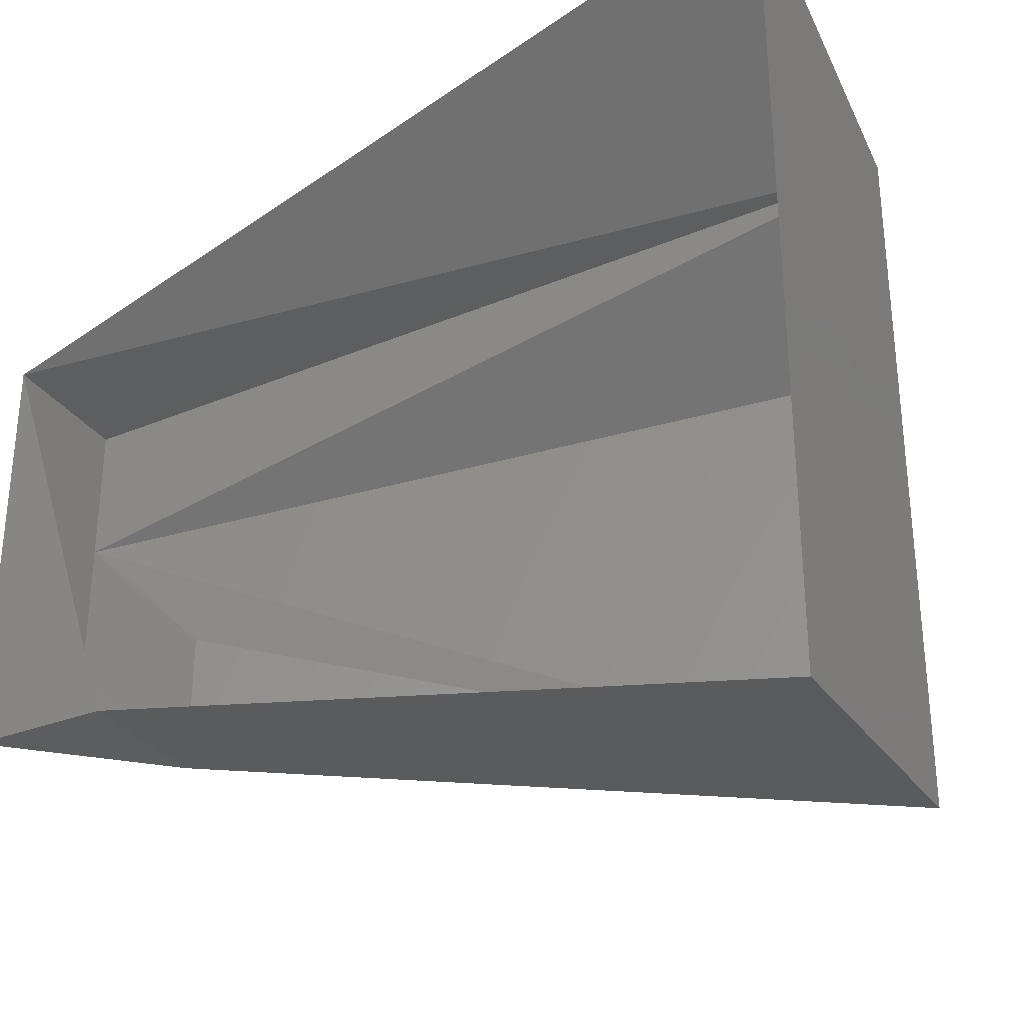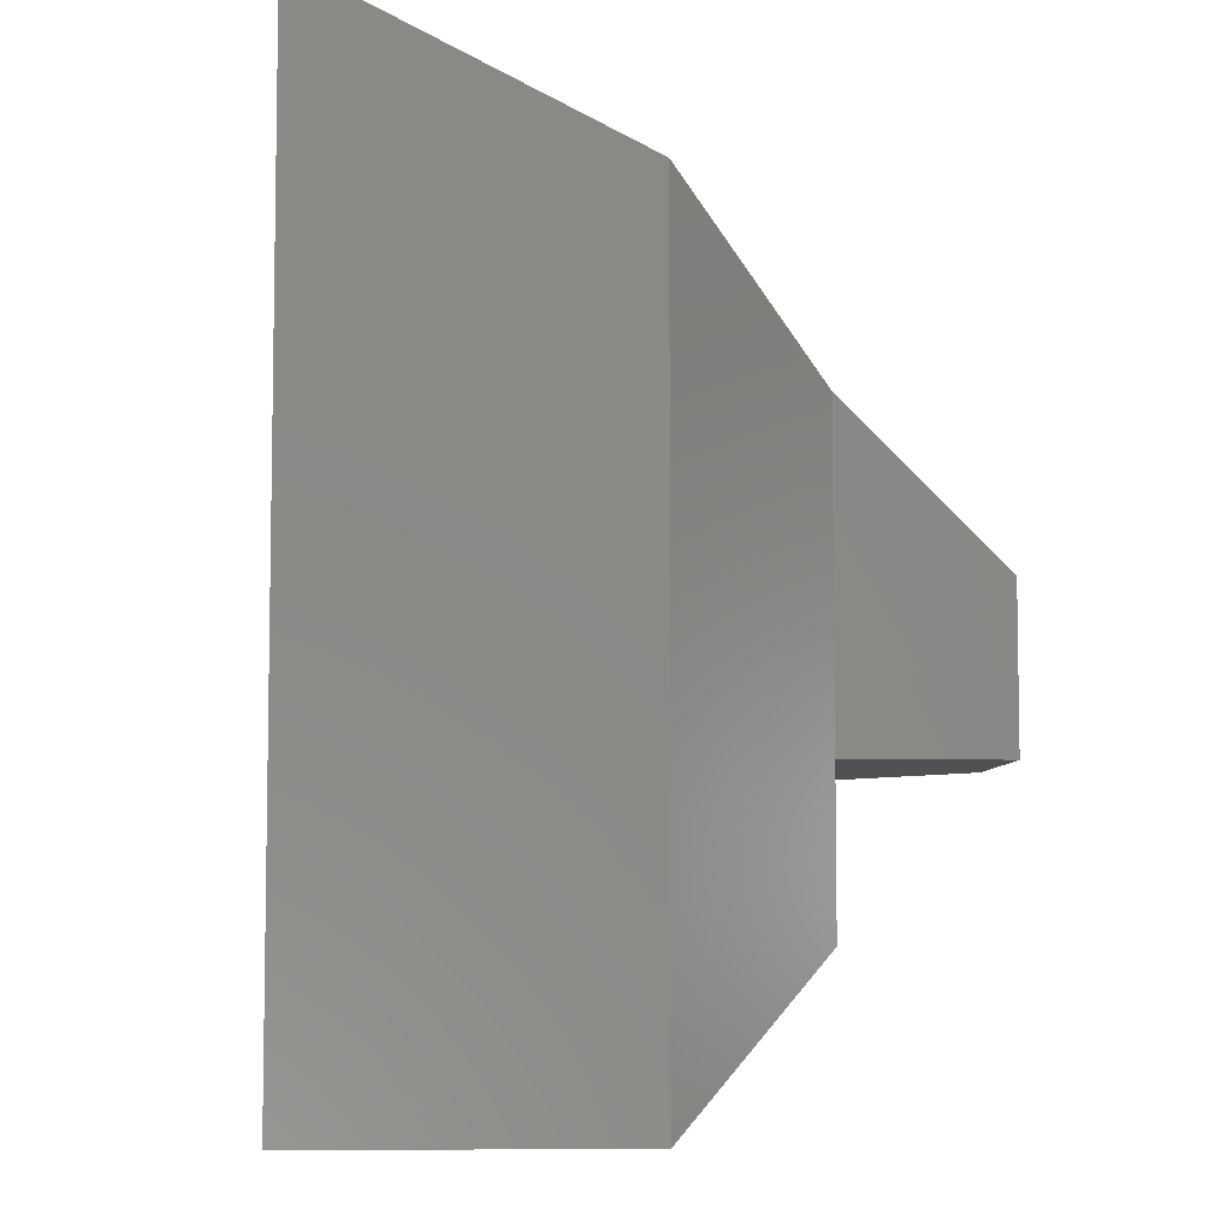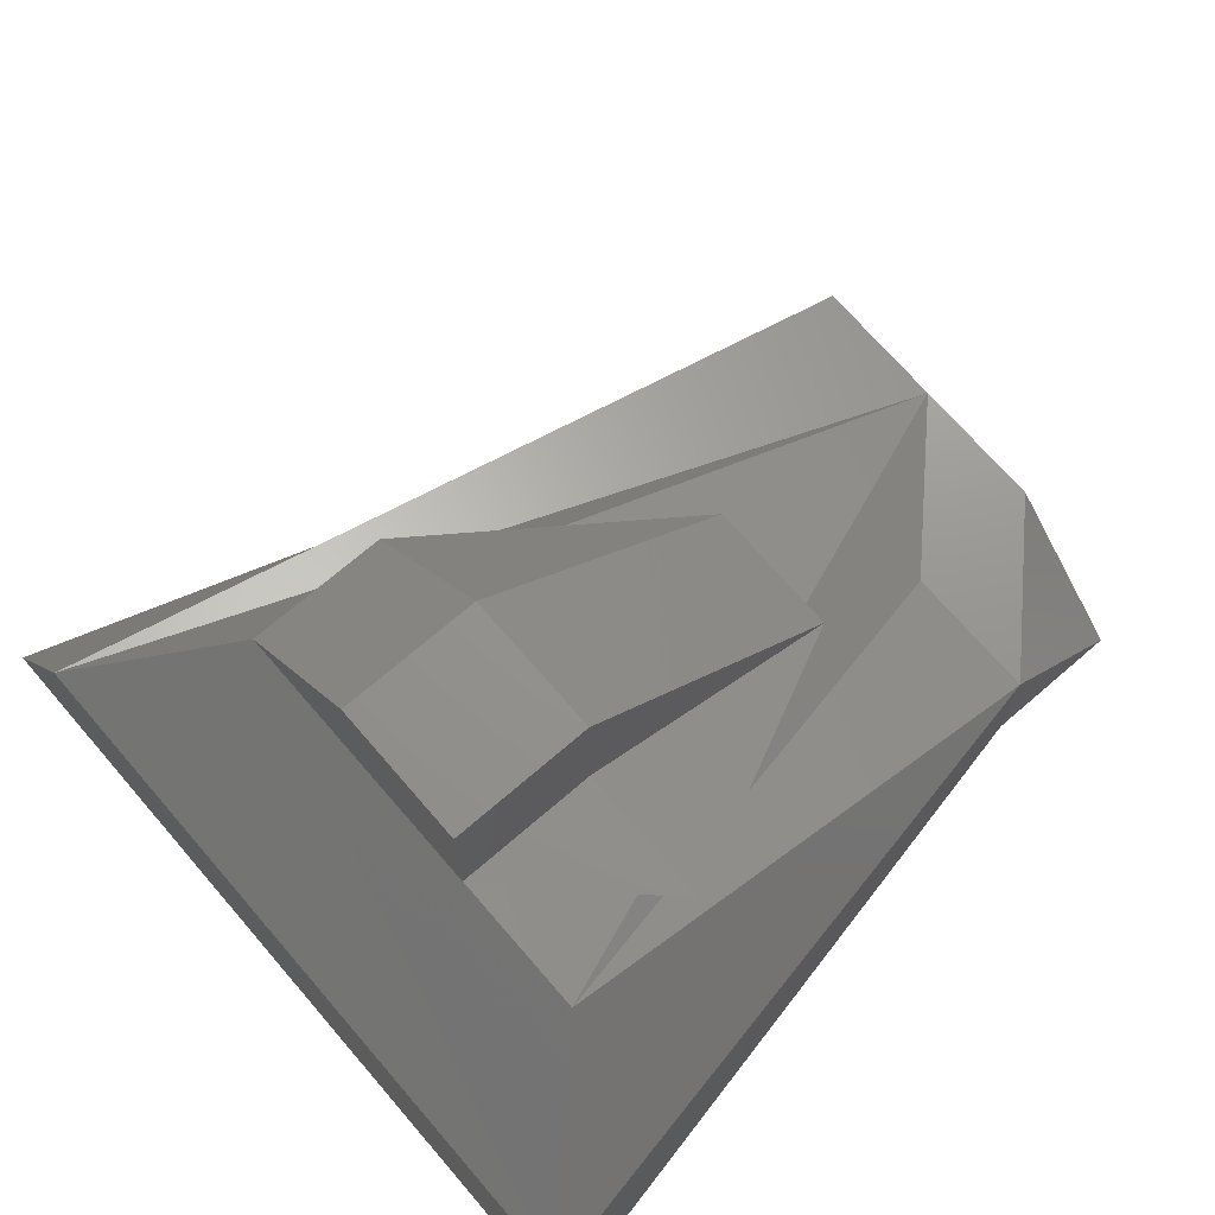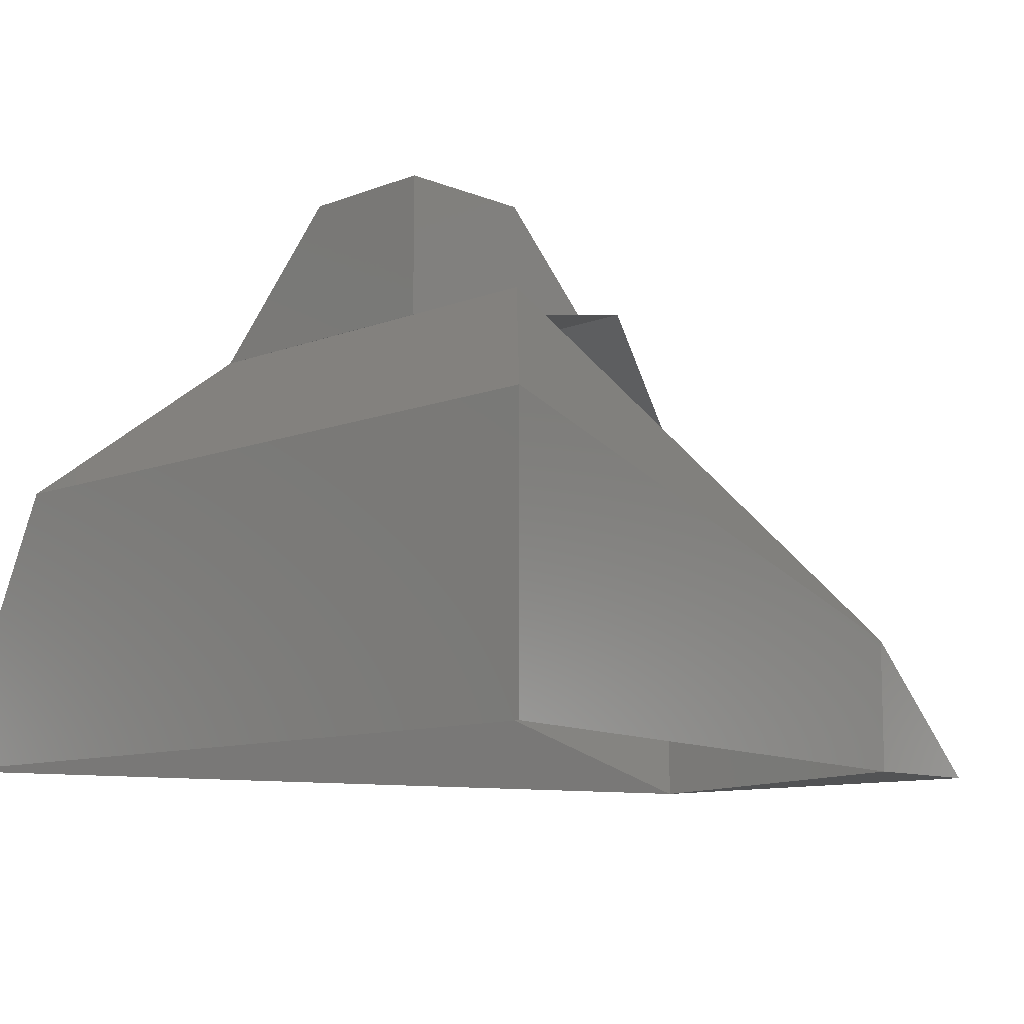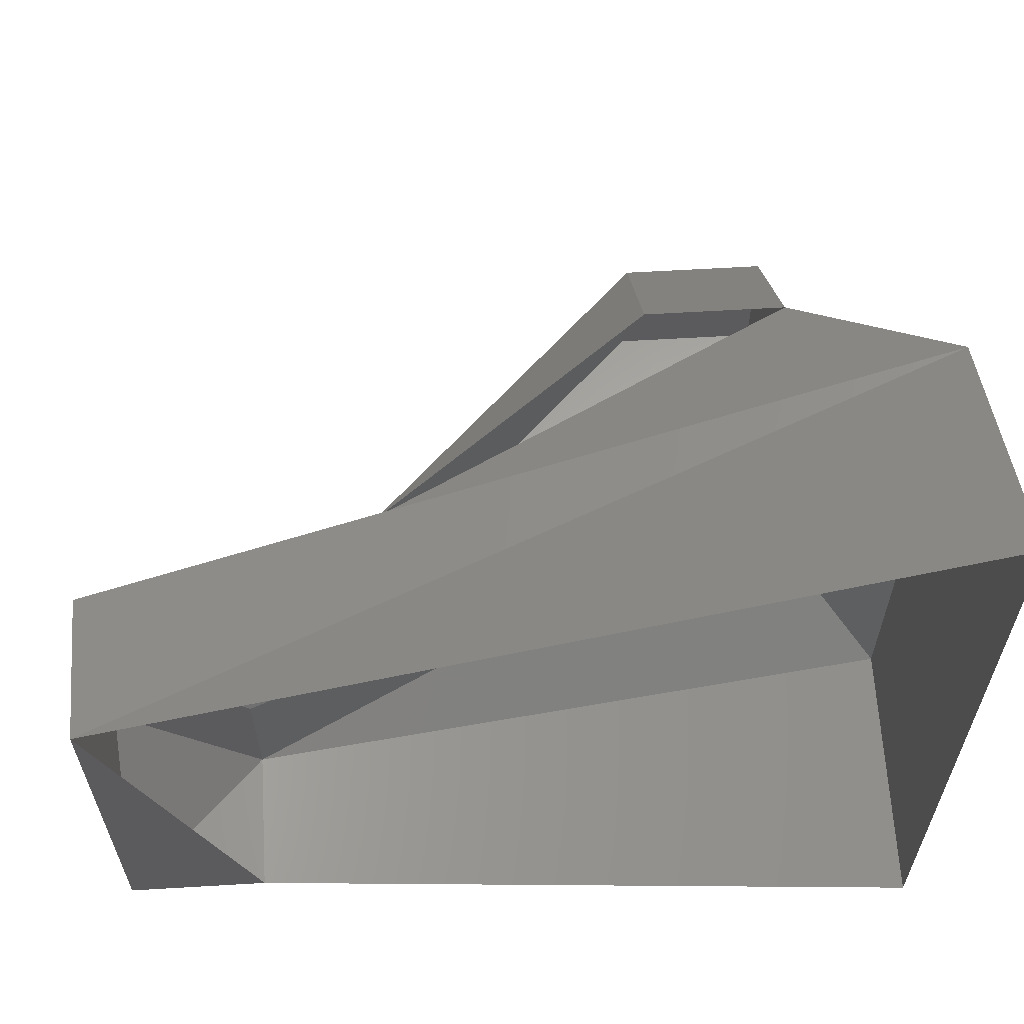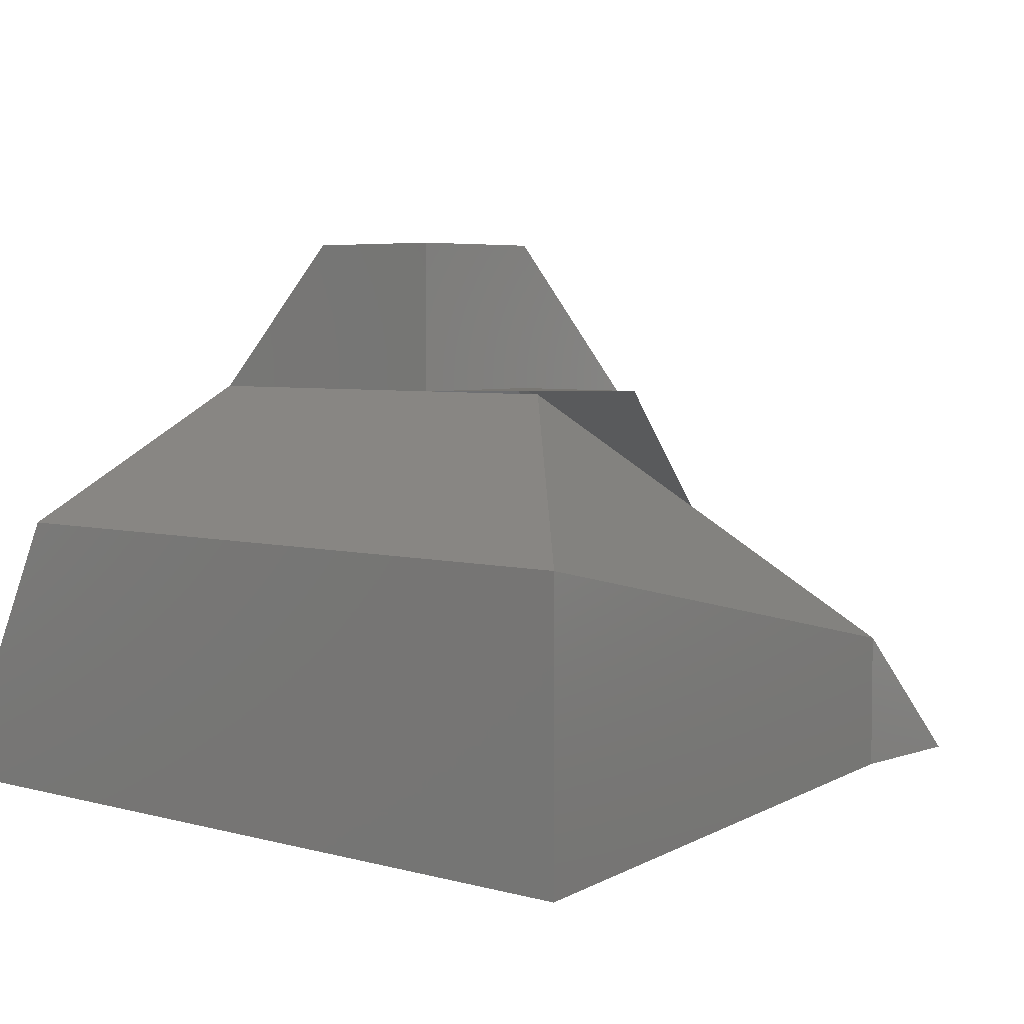
<metadata>
{"format":"stl","ext":"stl","renderer":"f3d","projection":"perspective","resolution":1024,"background":"white","views":[{"elev":-31.2,"azim":-151.0,"up":"+Y"},{"elev":-6.9,"azim":-95.2,"up":"+Y"},{"elev":70.9,"azim":-40.8,"up":"+Z"},{"elev":-10.3,"azim":-45.6,"up":"+Z"},{"elev":62.5,"azim":176.5,"up":"+Y"},{"elev":4.7,"azim":-48.3,"up":"+Z"}]}
</metadata>
<code>
# stl→obj: 11 verts, 70 faces
v 42.1 -3.636 34.64
v 42.1 -3.637 34.64
v 42.1 -3.638 34.64
v 42.1 -3.639 34.64
v 42.09 -3.637 34.64
v 42.09 -3.638 34.64
v 42.09 -3.636 34.64
v 42.09 -3.634 34.64
v 42.09 -3.635 34.64
v 42.09 -3.64 34.64
v 42.09 -3.639 34.64
f 1 1 1
f 1 1 2
f 1 2 2
f 2 2 2
f 2 2 3
f 2 3 3
f 3 3 4
f 3 4 4
f 4 4 4
f 4 4 4
f 4 4 3
f 4 3 3
f 3 3 2
f 3 2 2
f 2 2 2
f 2 2 2
f 3 2 3
f 2 3 2
f 3 2 3
f 2 3 2
f 3 2 5
f 6 5 6
f 5 6 7
f 6 7 6
f 7 6 7
f 2 2 1
f 2 1 1
f 1 1 7
f 1 7 7
f 5 7 2
f 7 2 1
f 2 1 2
f 1 2 2
f 3 3 3
f 3 3 3
f 3 3 6
f 3 6 6
f 4 1 4
f 1 4 1
f 4 1 4
f 1 4 2
f 6 6 3
f 6 3 4
f 3 4 3
f 8 1 9
f 1 9 1
f 9 1 2
f 4 10 4
f 10 4 10
f 4 10 11
f 4 4 3
f 4 3 2
f 3 2 2
f 2 3 2
f 3 2 3
f 4 4 4
f 4 4 4
f 9 7 10
f 7 10 11
f 3 2 11
f 2 11 7
f 1 2 2
f 2 2 2
f 9 8 10
f 8 10 10
f 2 9 7
f 5 3 6
f 3 3 3
f 2 3 2
f 11 4 3

</code>
